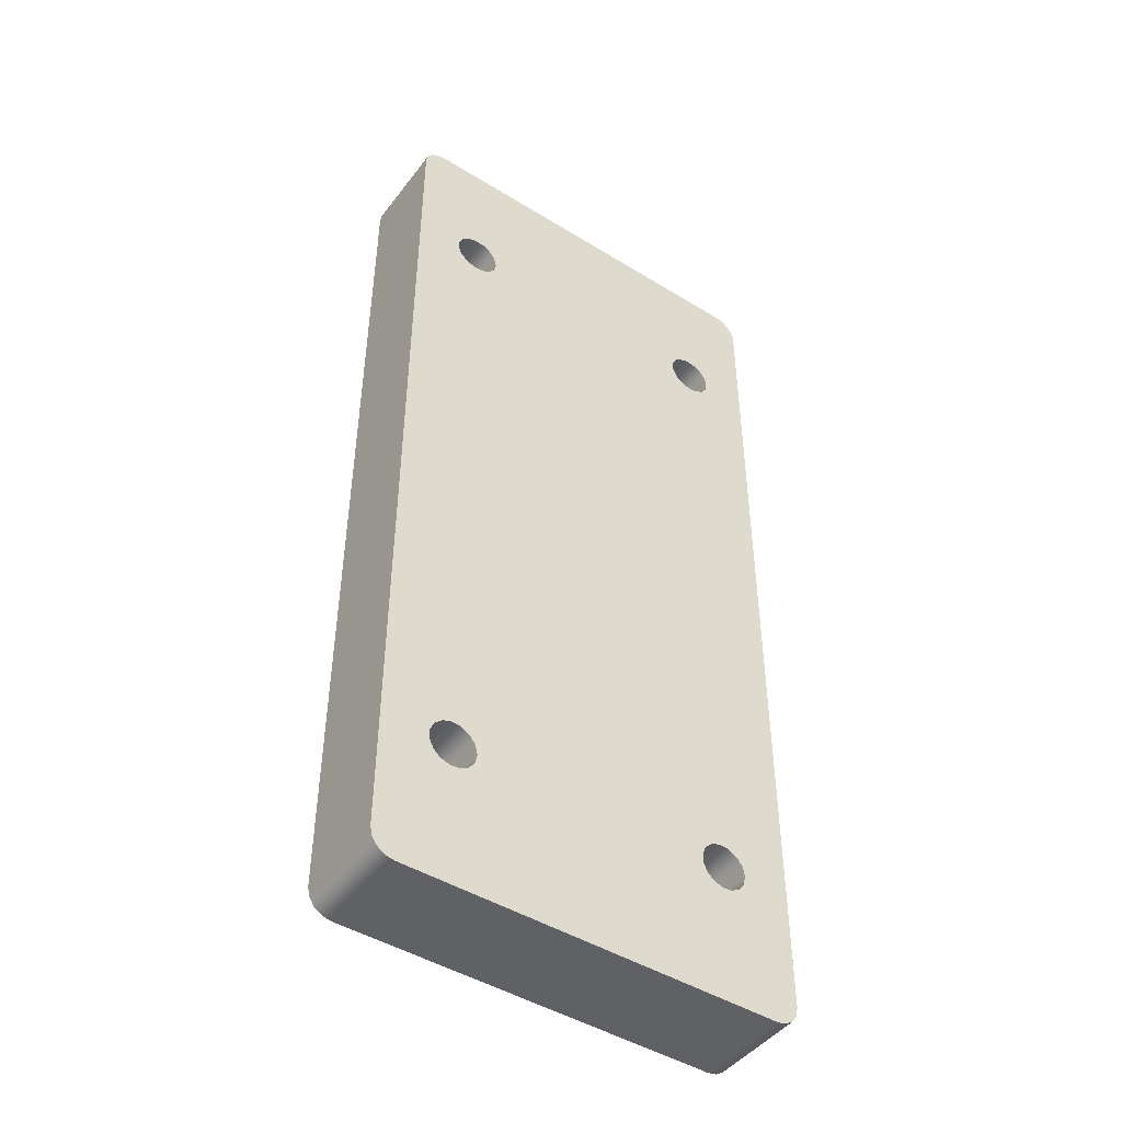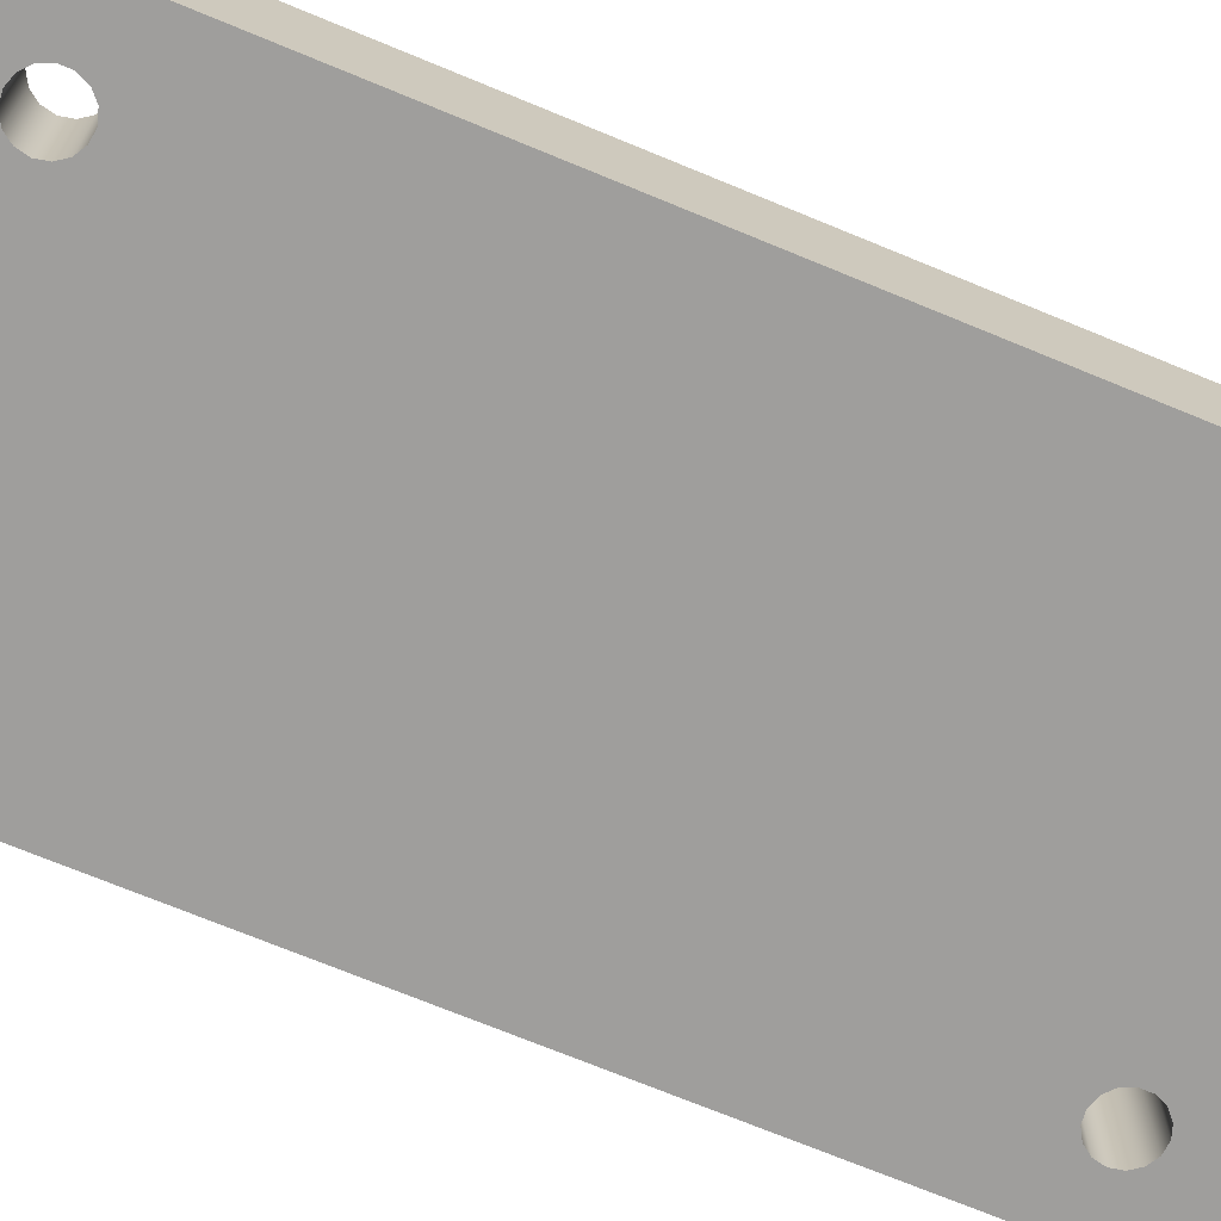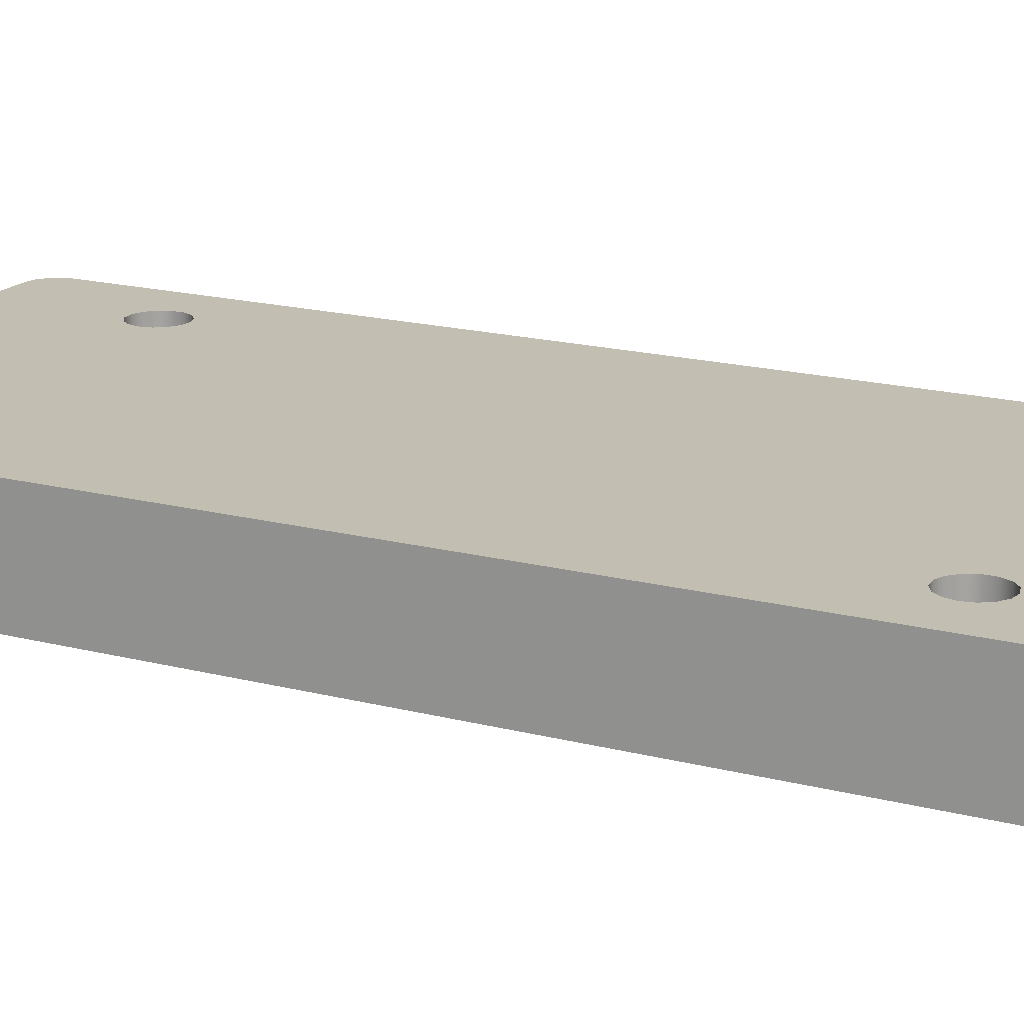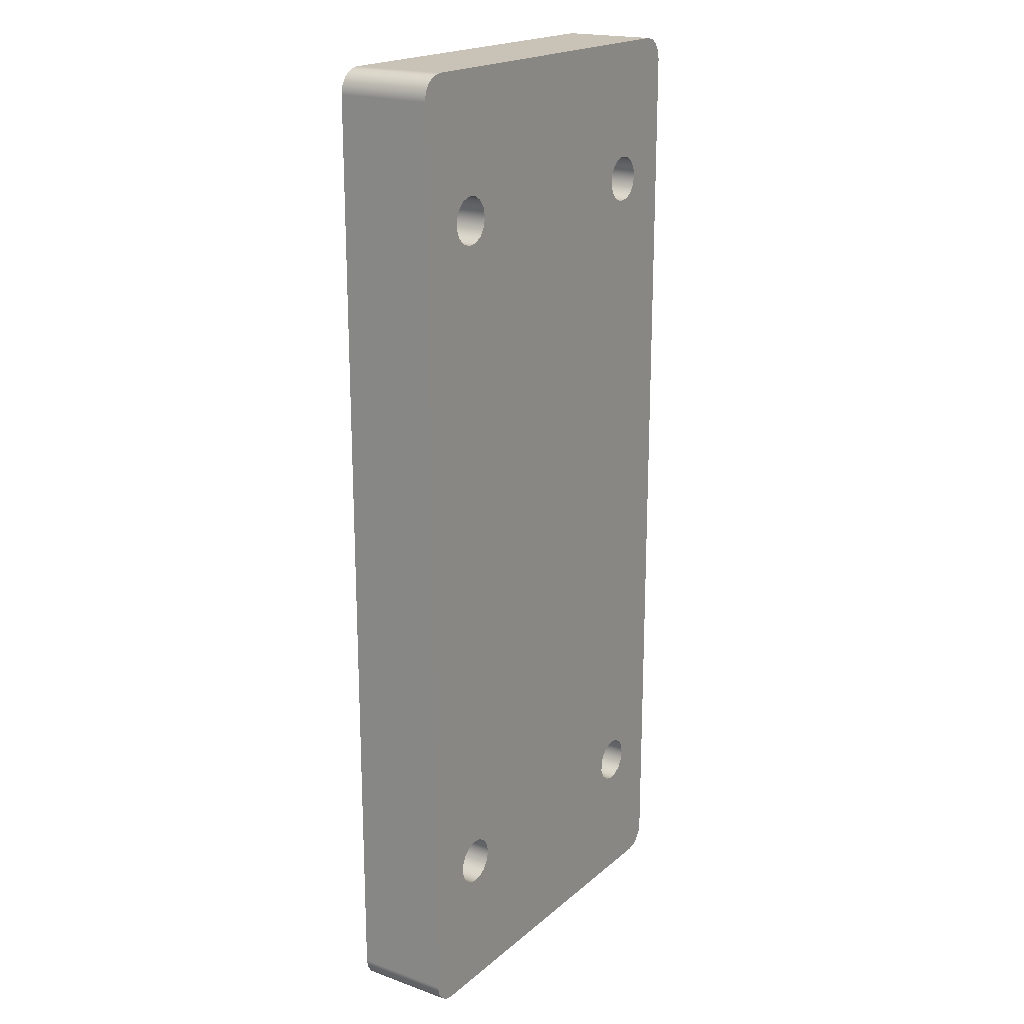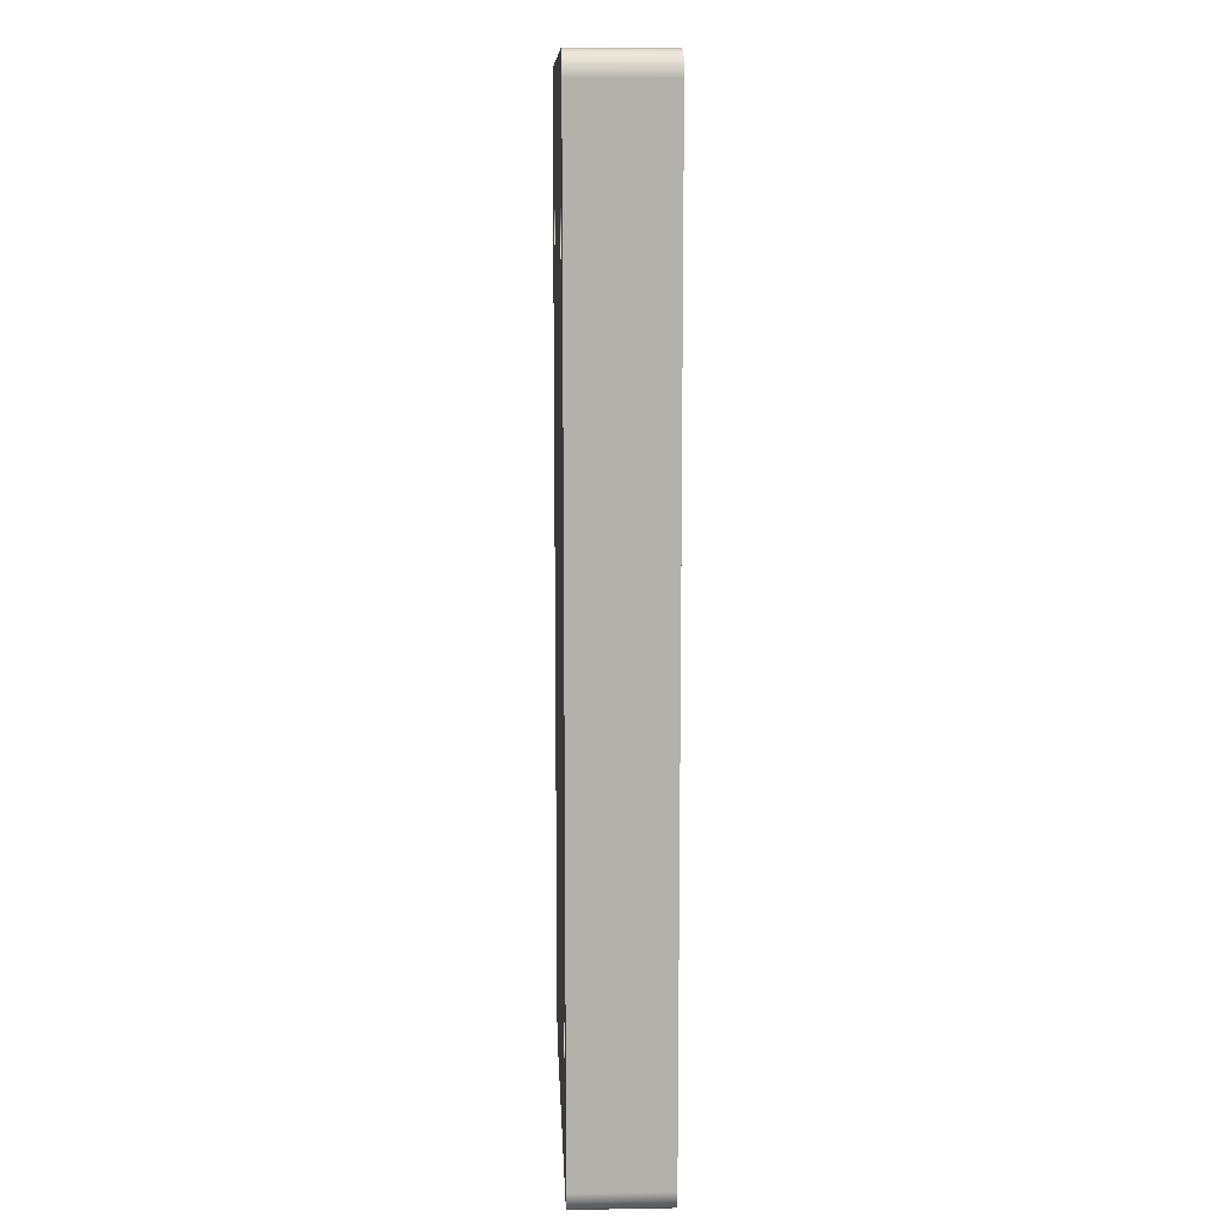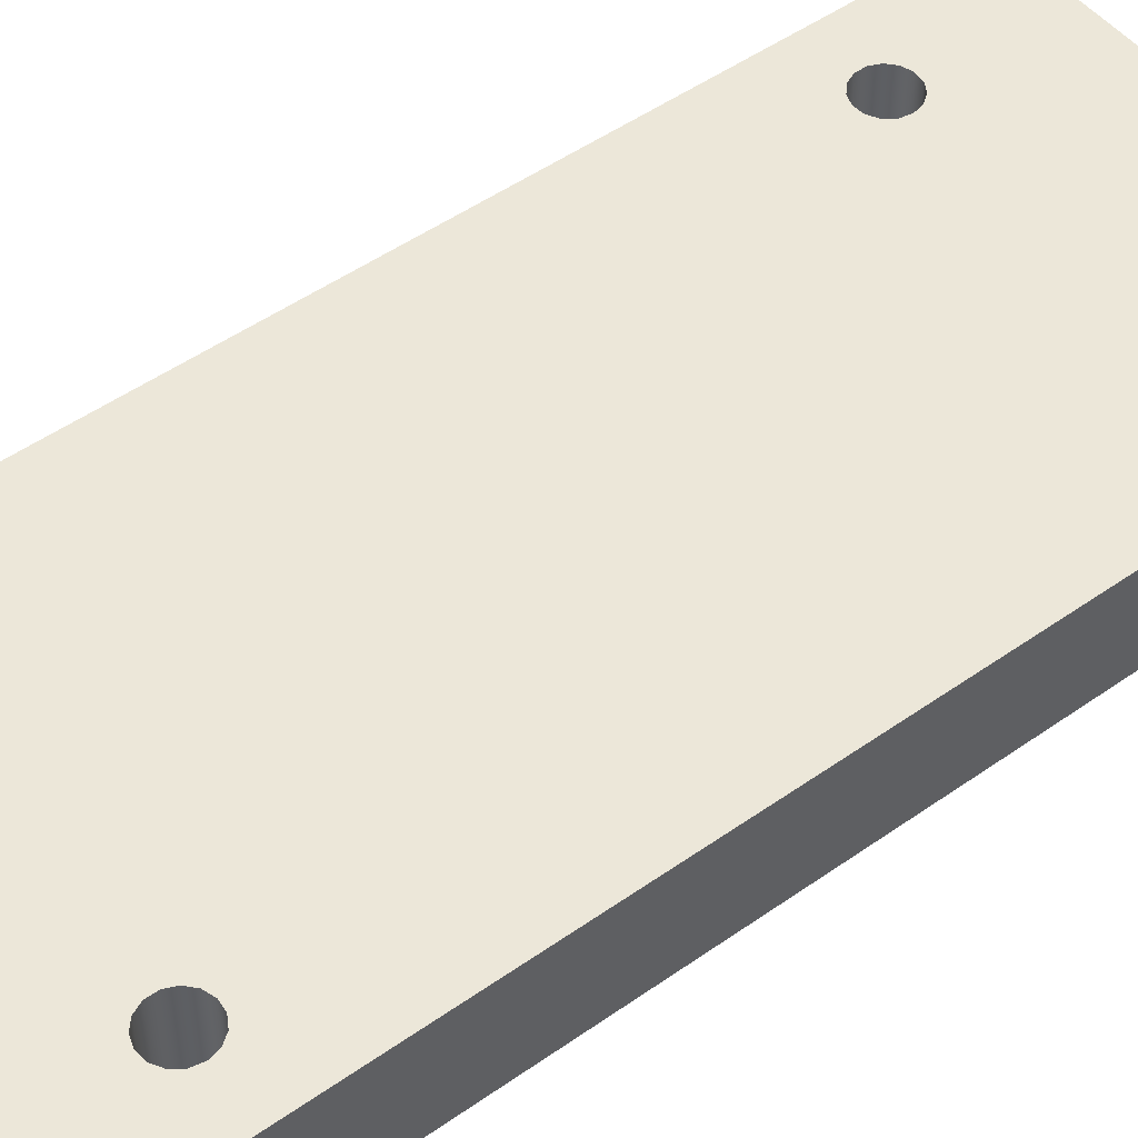
<metadata>
{"format":"obj","ext":"obj","renderer":"f3d","projection":"perspective","resolution":1024,"background":"white","views":[{"elev":-46.1,"azim":144.8,"up":"+Z"},{"elev":-71.1,"azim":67.5,"up":"+Y"},{"elev":17.1,"azim":-62.1,"up":"+Y"},{"elev":19.5,"azim":123.5,"up":"+Z"},{"elev":11.2,"azim":87.6,"up":"+Z"},{"elev":49.9,"azim":-127.8,"up":"+Y"}]}
</metadata>
<code>
v -75 0 25
v -74.92 0 25.38
v -74.71 0 25.71
v -74.38 0 25.92
v -74 0 26
v -74 4 26
v -74.38 4 25.92
v -74.71 4 25.71
v -74.92 4 25.38
v -75 4 25
v -74 0 -15
v -74.38 0 -14.92
v -74.71 0 -14.71
v -74.92 0 -14.38
v -75 0 -14
v -75 4 -14
v -74.92 4 -14.38
v -74.71 4 -14.71
v -74.38 4 -14.92
v -74 4 -15
v -58 0 -15
v -74 0 -15
v -74 4 -15
v -58 4 -15
v -75 0 -14
v -75 0 25
v -75 4 25
v -75 4 -14
v -74 0 26
v -58 0 26
v -58 4 26
v -74 4 26
v -61 4 20
v -60.91 4 20.41
v -60.67 4 20.74
v -60.31 4 20.95
v -59.9 4 20.99
v -59.5 4 20.87
v -59.19 4 20.59
v -59.02 4 20.21
v -59.02 4 19.79
v -59.19 4 19.41
v -59.5 4 19.13
v -59.9 4 19.01
v -60.31 4 19.05
v -60.67 4 19.26
v -60.91 4 19.59
v -61 0 20
v -60.91 0 19.59
v -60.67 0 19.26
v -60.31 0 19.05
v -59.9 0 19.01
v -59.5 0 19.13
v -59.19 0 19.41
v -59.02 0 19.79
v -59.02 0 20.21
v -59.19 0 20.59
v -59.5 0 20.87
v -59.9 0 20.99
v -60.31 0 20.95
v -60.67 0 20.74
v -60.91 0 20.41
v -61 4 20
v -61 0 20
v -73 4 20
v -72.91 4 20.41
v -72.67 4 20.74
v -72.31 4 20.95
v -71.9 4 20.99
v -71.5 4 20.87
v -71.19 4 20.59
v -71.02 4 20.21
v -71.02 4 19.79
v -71.19 4 19.41
v -71.5 4 19.13
v -71.9 4 19.01
v -72.31 4 19.05
v -72.67 4 19.26
v -72.91 4 19.59
v -73 0 20
v -72.91 0 19.59
v -72.67 0 19.26
v -72.31 0 19.05
v -71.9 0 19.01
v -71.5 0 19.13
v -71.19 0 19.41
v -71.02 0 19.79
v -71.02 0 20.21
v -71.19 0 20.59
v -71.5 0 20.87
v -71.9 0 20.99
v -72.31 0 20.95
v -72.67 0 20.74
v -72.91 0 20.41
v -73 4 20
v -73 0 20
v -57 0 -14
v -57.08 0 -14.38
v -57.29 0 -14.71
v -57.62 0 -14.92
v -58 0 -15
v -58 4 -15
v -57.62 4 -14.92
v -57.29 4 -14.71
v -57.08 4 -14.38
v -57 4 -14
v -73 4 20
v -72.91 4 19.59
v -72.67 4 19.26
v -72.31 4 19.05
v -71.9 4 19.01
v -71.5 4 19.13
v -71.19 4 19.41
v -71.02 4 19.79
v -71.02 4 20.21
v -71.19 4 20.59
v -71.5 4 20.87
v -71.9 4 20.99
v -72.31 4 20.95
v -72.67 4 20.74
v -72.91 4 20.41
v -61 4 20
v -60.91 4 19.59
v -60.67 4 19.26
v -60.31 4 19.05
v -59.9 4 19.01
v -59.5 4 19.13
v -59.19 4 19.41
v -59.02 4 19.79
v -59.02 4 20.21
v -59.19 4 20.59
v -59.5 4 20.87
v -59.9 4 20.99
v -60.31 4 20.95
v -60.67 4 20.74
v -60.91 4 20.41
v -61 4 -9
v -60.91 4 -9.407
v -60.67 4 -9.743
v -60.31 4 -9.951
v -59.9 4 -9.995
v -59.5 4 -9.866
v -59.19 4 -9.588
v -59.02 4 -9.208
v -59.02 4 -8.792
v -59.19 4 -8.412
v -59.5 4 -8.134
v -59.9 4 -8.005
v -60.31 4 -8.049
v -60.67 4 -8.257
v -60.91 4 -8.593
v -73 4 -9
v -72.91 4 -9.407
v -72.67 4 -9.743
v -72.31 4 -9.951
v -71.9 4 -9.995
v -71.5 4 -9.866
v -71.19 4 -9.588
v -71.02 4 -9.208
v -71.02 4 -8.792
v -71.19 4 -8.412
v -71.5 4 -8.134
v -71.9 4 -8.005
v -72.31 4 -8.049
v -72.67 4 -8.257
v -72.91 4 -8.593
v -74 4 -15
v -74.38 4 -14.92
v -74.71 4 -14.71
v -74.92 4 -14.38
v -75 4 -14
v -75 4 25
v -74.92 4 25.38
v -74.71 4 25.71
v -74.38 4 25.92
v -74 4 26
v -58 4 26
v -57.62 4 25.92
v -57.29 4 25.71
v -57.08 4 25.38
v -57 4 25
v -57 4 -14
v -57.08 4 -14.38
v -57.29 4 -14.71
v -57.62 4 -14.92
v -58 4 -15
v -57 0 25
v -57 0 -14
v -57 4 -14
v -57 4 25
v -61 4 -9
v -60.91 4 -8.593
v -60.67 4 -8.257
v -60.31 4 -8.049
v -59.9 4 -8.005
v -59.5 4 -8.134
v -59.19 4 -8.412
v -59.02 4 -8.792
v -59.02 4 -9.208
v -59.19 4 -9.588
v -59.5 4 -9.866
v -59.9 4 -9.995
v -60.31 4 -9.951
v -60.67 4 -9.743
v -60.91 4 -9.407
v -61 0 -9
v -60.91 0 -9.407
v -60.67 0 -9.743
v -60.31 0 -9.951
v -59.9 0 -9.995
v -59.5 0 -9.866
v -59.19 0 -9.588
v -59.02 0 -9.208
v -59.02 0 -8.792
v -59.19 0 -8.412
v -59.5 0 -8.134
v -59.9 0 -8.005
v -60.31 0 -8.049
v -60.67 0 -8.257
v -60.91 0 -8.593
v -61 4 -9
v -61 0 -9
v -58 0 26
v -57.62 0 25.92
v -57.29 0 25.71
v -57.08 0 25.38
v -57 0 25
v -57 4 25
v -57.08 4 25.38
v -57.29 4 25.71
v -57.62 4 25.92
v -58 4 26
v -73 0 20
v -72.91 0 20.41
v -72.67 0 20.74
v -72.31 0 20.95
v -71.9 0 20.99
v -71.5 0 20.87
v -71.19 0 20.59
v -71.02 0 20.21
v -71.02 0 19.79
v -71.19 0 19.41
v -71.5 0 19.13
v -71.9 0 19.01
v -72.31 0 19.05
v -72.67 0 19.26
v -72.91 0 19.59
v -61 0 20
v -60.91 0 20.41
v -60.67 0 20.74
v -60.31 0 20.95
v -59.9 0 20.99
v -59.5 0 20.87
v -59.19 0 20.59
v -59.02 0 20.21
v -59.02 0 19.79
v -59.19 0 19.41
v -59.5 0 19.13
v -59.9 0 19.01
v -60.31 0 19.05
v -60.67 0 19.26
v -60.91 0 19.59
v -61 0 -9
v -60.91 0 -8.593
v -60.67 0 -8.257
v -60.31 0 -8.049
v -59.9 0 -8.005
v -59.5 0 -8.134
v -59.19 0 -8.412
v -59.02 0 -8.792
v -59.02 0 -9.208
v -59.19 0 -9.588
v -59.5 0 -9.866
v -59.9 0 -9.995
v -60.31 0 -9.951
v -60.67 0 -9.743
v -60.91 0 -9.407
v -73 0 -9
v -72.91 0 -8.593
v -72.67 0 -8.257
v -72.31 0 -8.049
v -71.9 0 -8.005
v -71.5 0 -8.134
v -71.19 0 -8.412
v -71.02 0 -8.792
v -71.02 0 -9.208
v -71.19 0 -9.588
v -71.5 0 -9.866
v -71.9 0 -9.995
v -72.31 0 -9.951
v -72.67 0 -9.743
v -72.91 0 -9.407
v -75 0 -14
v -74.92 0 -14.38
v -74.71 0 -14.71
v -74.38 0 -14.92
v -74 0 -15
v -58 0 -15
v -57.62 0 -14.92
v -57.29 0 -14.71
v -57.08 0 -14.38
v -57 0 -14
v -57 0 25
v -57.08 0 25.38
v -57.29 0 25.71
v -57.62 0 25.92
v -58 0 26
v -74 0 26
v -74.38 0 25.92
v -74.71 0 25.71
v -74.92 0 25.38
v -75 0 25
v -73 4 -9
v -72.91 4 -8.593
v -72.67 4 -8.257
v -72.31 4 -8.049
v -71.9 4 -8.005
v -71.5 4 -8.134
v -71.19 4 -8.412
v -71.02 4 -8.792
v -71.02 4 -9.208
v -71.19 4 -9.588
v -71.5 4 -9.866
v -71.9 4 -9.995
v -72.31 4 -9.951
v -72.67 4 -9.743
v -72.91 4 -9.407
v -73 0 -9
v -72.91 0 -9.407
v -72.67 0 -9.743
v -72.31 0 -9.951
v -71.9 0 -9.995
v -71.5 0 -9.866
v -71.19 0 -9.588
v -71.02 0 -9.208
v -71.02 0 -8.792
v -71.19 0 -8.412
v -71.5 0 -8.134
v -71.9 0 -8.005
v -72.31 0 -8.049
v -72.67 0 -8.257
v -72.91 0 -8.593
v -73 4 -9
v -73 0 -9
f 10 1 9
f 9 1 2
f 9 2 8
f 8 2 3
f 8 3 7
f 7 3 4
f 7 4 6
f 6 4 5
f 20 11 19
f 19 11 12
f 19 12 18
f 18 12 13
f 18 13 17
f 17 13 14
f 17 14 16
f 16 14 15
f 21 22 24
f 24 22 23
f 25 26 28
f 28 26 27
f 29 30 32
f 32 30 31
f 34 62 33
f 33 62 64
f 63 48 47
f 47 48 49
f 47 49 46
f 46 49 50
f 46 50 45
f 45 50 51
f 45 51 44
f 44 51 52
f 44 52 43
f 43 52 53
f 43 53 42
f 42 53 54
f 42 54 41
f 41 54 55
f 41 55 40
f 40 55 56
f 40 56 39
f 39 56 57
f 39 57 38
f 38 57 58
f 38 58 37
f 37 58 59
f 37 59 36
f 36 59 60
f 36 60 35
f 35 60 61
f 35 61 34
f 34 61 62
f 66 94 65
f 65 94 96
f 95 80 79
f 79 80 81
f 79 81 78
f 78 81 82
f 78 82 77
f 77 82 83
f 77 83 76
f 76 83 84
f 76 84 75
f 75 84 85
f 75 85 74
f 74 85 86
f 74 86 73
f 73 86 87
f 73 87 72
f 72 87 88
f 72 88 71
f 71 88 89
f 71 89 70
f 70 89 90
f 70 90 69
f 69 90 91
f 69 91 68
f 68 91 92
f 68 92 67
f 67 92 93
f 67 93 66
f 66 93 94
f 106 97 105
f 105 97 98
f 105 98 104
f 104 98 99
f 104 99 103
f 103 99 100
f 103 100 102
f 102 100 101
f 121 107 172
f 172 107 108
f 172 108 166
f 166 108 165
f 165 108 109
f 165 109 164
f 164 109 110
f 164 110 163
f 163 110 111
f 163 111 112
f 163 112 162
f 162 112 113
f 162 113 161
f 161 113 123
f 161 123 151
f 151 123 150
f 150 123 124
f 150 124 149
f 149 124 125
f 149 125 148
f 148 125 126
f 148 126 127
f 113 114 123
f 123 114 122
f 122 114 115
f 122 115 136
f 136 115 116
f 136 116 135
f 135 116 176
f 135 176 177
f 116 117 176
f 176 117 118
f 176 118 119
f 119 120 176
f 176 120 121
f 176 121 172
f 148 127 147
f 147 127 128
f 147 128 146
f 146 128 129
f 146 129 145
f 145 129 181
f 145 181 182
f 129 130 181
f 181 130 177
f 181 177 178
f 130 131 177
f 177 131 132
f 177 132 133
f 133 134 177
f 177 134 135
f 138 159 137
f 137 159 160
f 137 160 151
f 151 160 161
f 159 138 158
f 158 138 139
f 158 139 167
f 167 139 186
f 186 139 140
f 186 140 141
f 141 142 186
f 186 142 143
f 186 143 144
f 186 144 182
f 182 144 145
f 166 152 171
f 171 152 153
f 171 153 167
f 167 153 154
f 167 154 155
f 155 156 167
f 167 156 157
f 167 157 158
f 172 166 171
f 167 168 171
f 171 168 169
f 171 169 170
f 173 174 172
f 172 174 175
f 172 175 176
f 178 179 181
f 181 179 180
f 183 184 182
f 182 184 185
f 182 185 186
f 187 188 190
f 190 188 189
f 192 220 191
f 191 220 222
f 221 206 205
f 205 206 207
f 205 207 204
f 204 207 208
f 204 208 203
f 203 208 209
f 203 209 202
f 202 209 210
f 202 210 201
f 201 210 211
f 201 211 200
f 200 211 212
f 200 212 199
f 199 212 213
f 199 213 198
f 198 213 214
f 198 214 197
f 197 214 215
f 197 215 196
f 196 215 216
f 196 216 195
f 195 216 217
f 195 217 194
f 194 217 218
f 194 218 193
f 193 218 219
f 193 219 192
f 192 219 220
f 232 223 231
f 231 223 224
f 231 224 230
f 230 224 225
f 230 225 229
f 229 225 226
f 229 226 228
f 228 226 227
f 247 233 312
f 312 233 234
f 312 234 308
f 308 234 235
f 308 235 236
f 236 237 308
f 308 237 238
f 308 238 239
f 240 249 239
f 239 249 250
f 239 250 308
f 308 250 307
f 307 250 251
f 307 251 252
f 249 240 248
f 248 240 241
f 248 241 262
f 262 241 242
f 262 242 264
f 264 242 284
f 264 284 285
f 284 242 283
f 283 242 243
f 283 243 282
f 282 243 244
f 282 244 245
f 282 245 281
f 281 245 246
f 281 246 280
f 280 246 247
f 280 247 279
f 279 247 312
f 279 312 293
f 252 253 307
f 307 253 254
f 307 254 255
f 307 255 303
f 303 255 256
f 303 256 270
f 270 256 269
f 269 256 257
f 269 257 268
f 268 257 258
f 268 258 267
f 267 258 259
f 267 259 260
f 267 260 266
f 266 260 261
f 266 261 265
f 265 261 262
f 265 262 264
f 264 285 263
f 263 285 286
f 263 286 277
f 277 286 287
f 277 287 276
f 276 287 297
f 276 297 298
f 303 270 302
f 302 270 271
f 302 271 298
f 298 271 272
f 298 272 273
f 273 274 298
f 298 274 275
f 298 275 276
f 292 278 293
f 293 278 279
f 287 288 297
f 297 288 289
f 297 289 290
f 290 291 297
f 297 291 292
f 297 292 293
f 294 295 293
f 293 295 296
f 293 296 297
f 298 299 302
f 302 299 300
f 302 300 301
f 304 305 303
f 303 305 306
f 303 306 307
f 308 309 312
f 312 309 310
f 312 310 311
f 314 342 313
f 313 342 344
f 343 328 327
f 327 328 329
f 327 329 326
f 326 329 330
f 326 330 325
f 325 330 331
f 325 331 324
f 324 331 332
f 324 332 323
f 323 332 333
f 323 333 322
f 322 333 334
f 322 334 321
f 321 334 335
f 321 335 320
f 320 335 336
f 320 336 319
f 319 336 337
f 319 337 318
f 318 337 338
f 318 338 317
f 317 338 339
f 317 339 316
f 316 339 340
f 316 340 315
f 315 340 341
f 315 341 314
f 314 341 342

</code>
